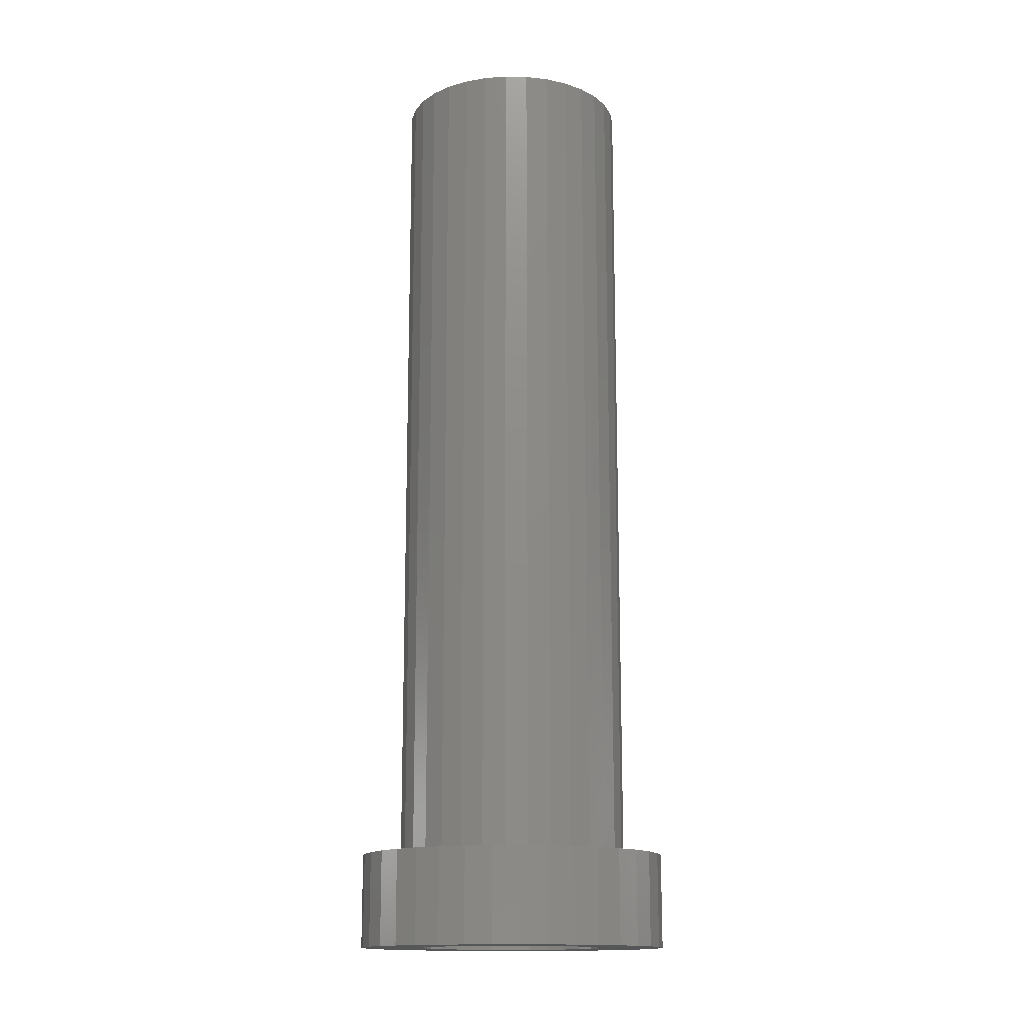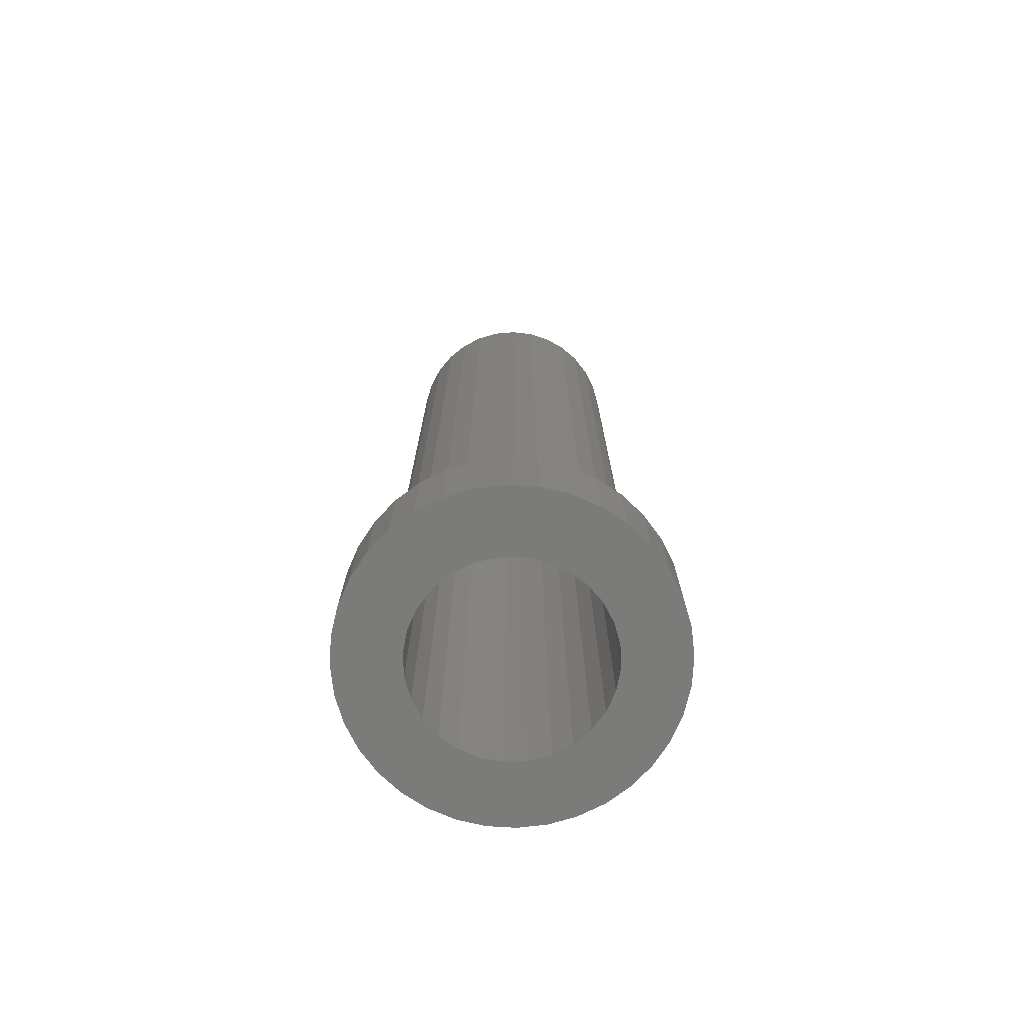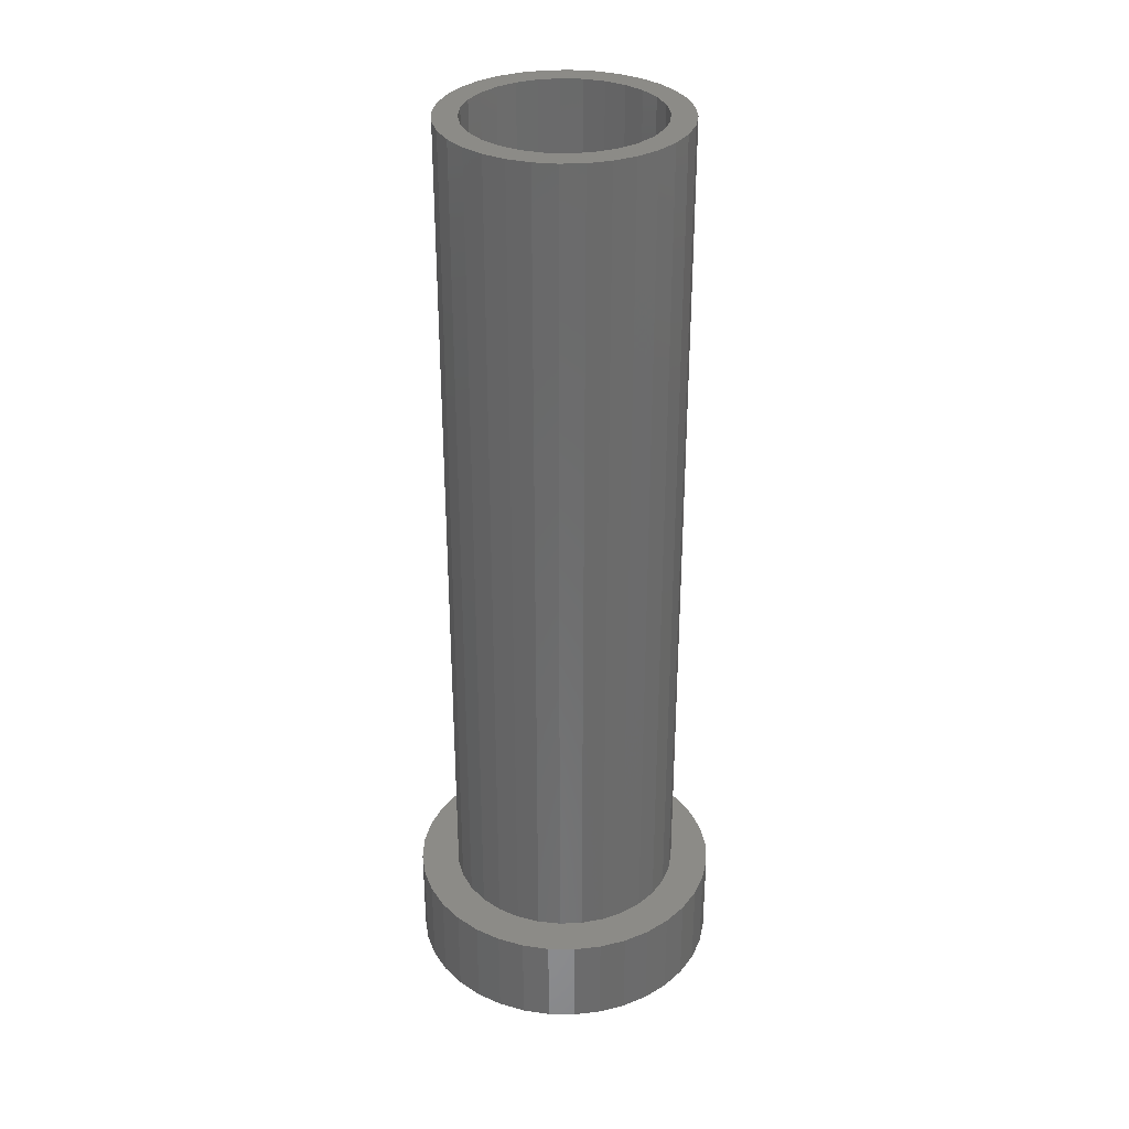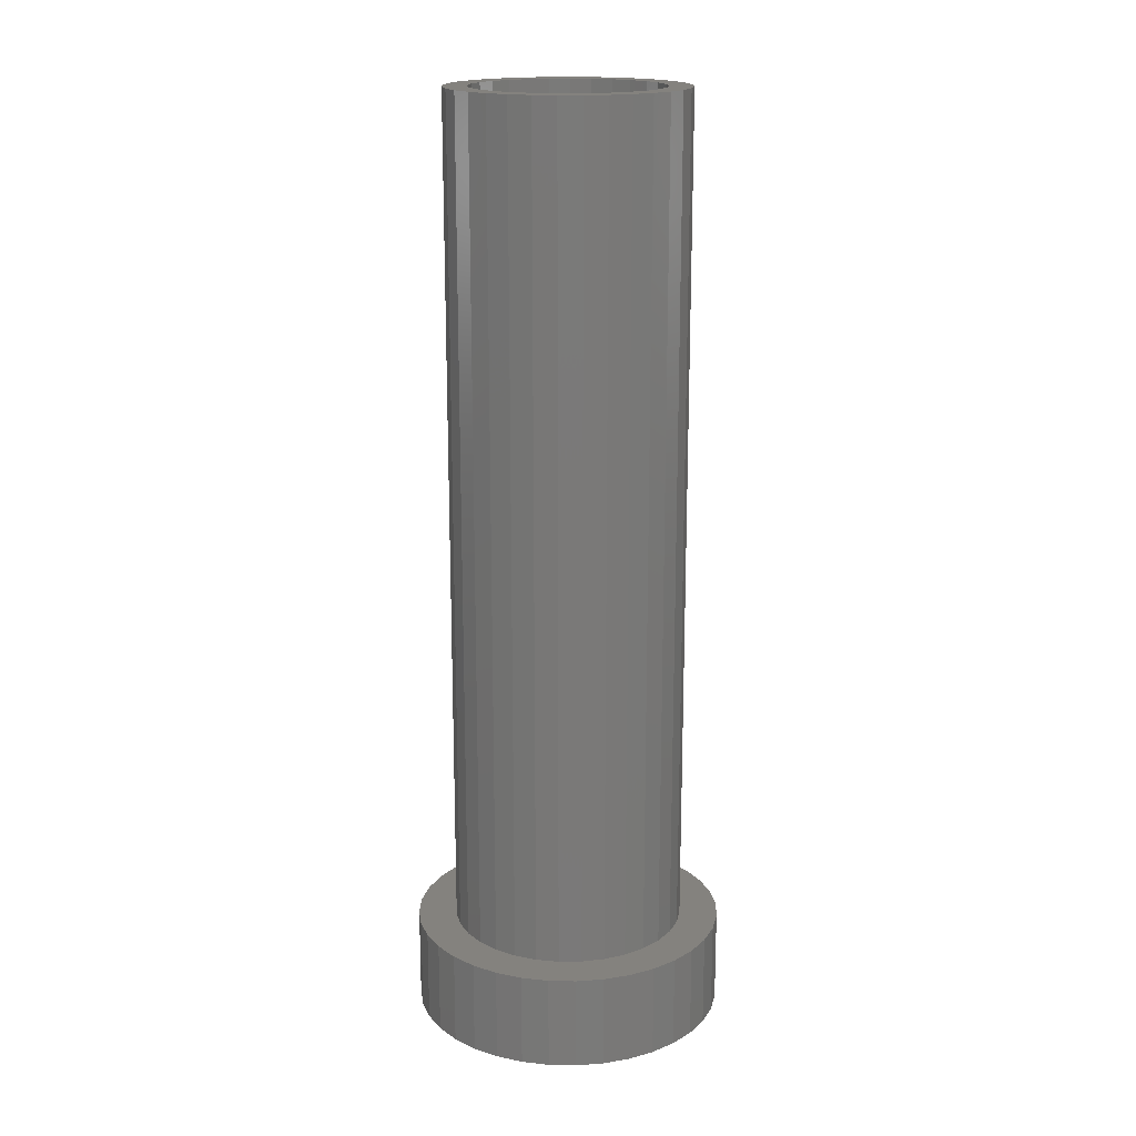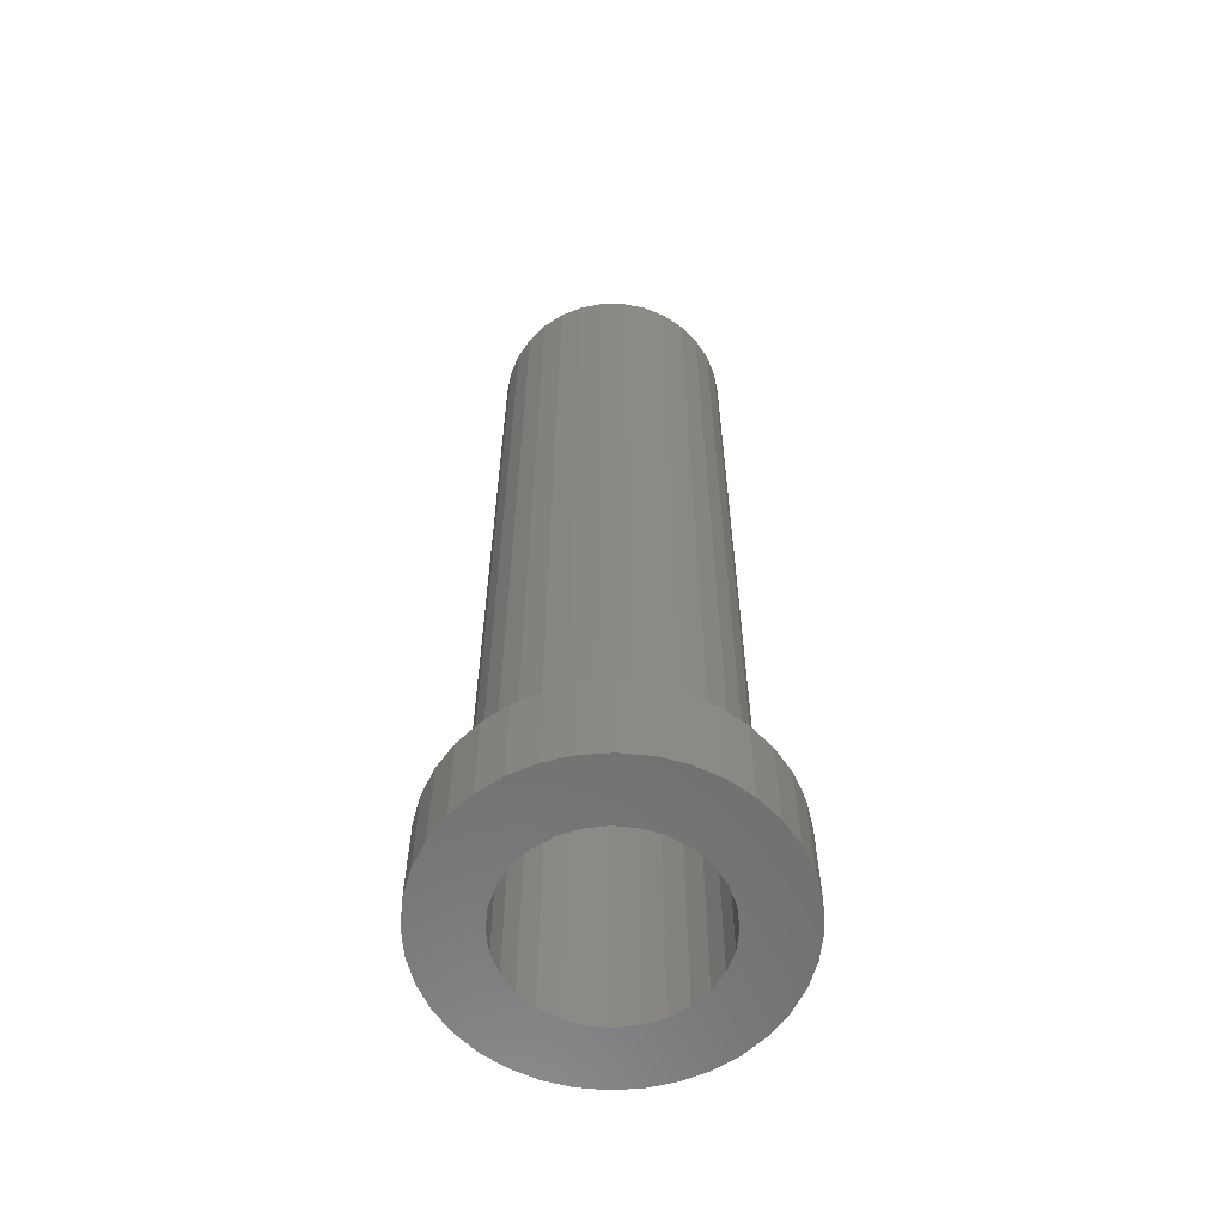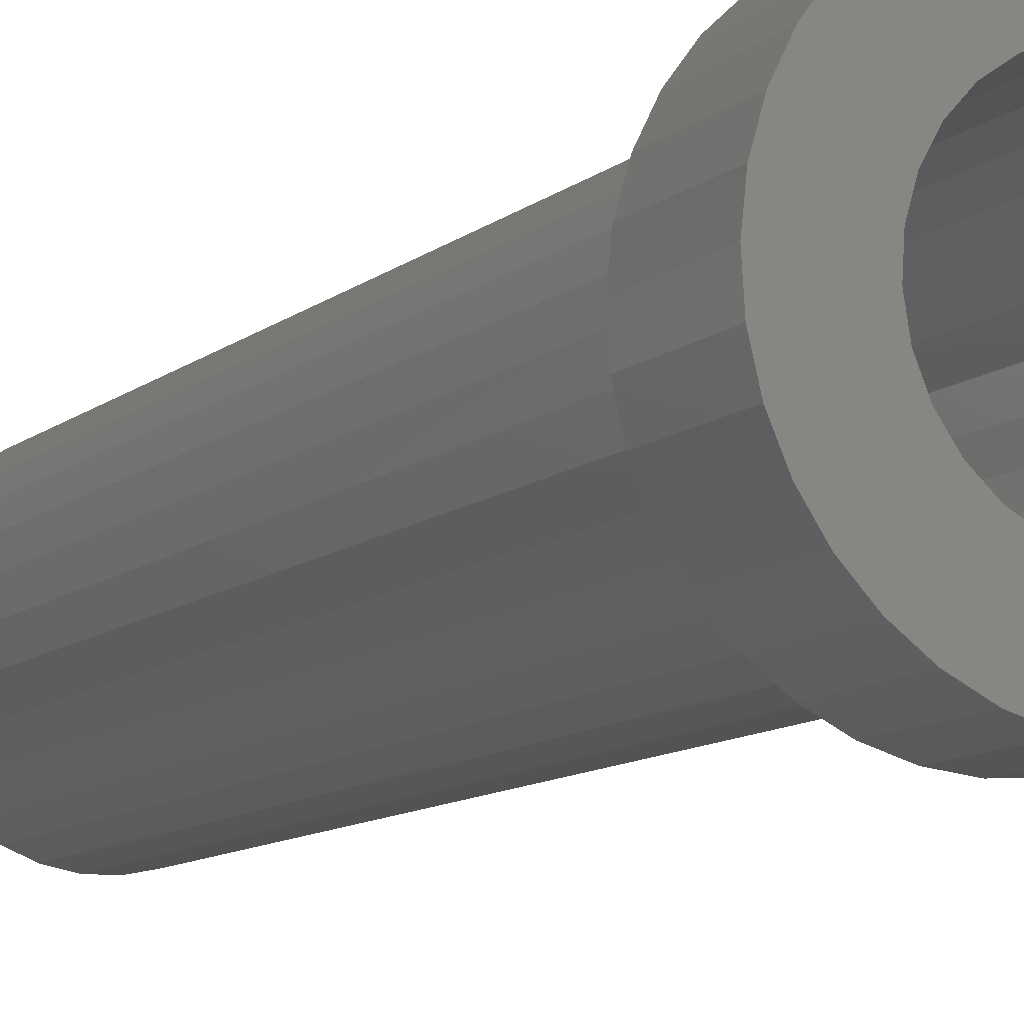
<metadata>
{"format":"stl","ext":"stl","renderer":"f3d","projection":"perspective","resolution":1024,"background":"white","views":[{"elev":-14.8,"azim":98.5,"up":"+Z"},{"elev":-74.2,"azim":172.9,"up":"+Z"},{"elev":32.7,"azim":-172.5,"up":"+Z"},{"elev":17.6,"azim":88.4,"up":"+Z"},{"elev":-60.1,"azim":-79.5,"up":"+Z"},{"elev":-10.1,"azim":152.8,"up":"+Y"}]}
</metadata>
<code>
# stl→obj: 192 verts, 384 faces
v 1.798 3.291 30
v 1.121 3.578 30
v 0.1535 2.996 30
v 0.4016 3.728 30
v -0.517 2.955 30
v -0.3335 3.735 30
v -1.737 3.323 30
v -1.056 3.598 30
v 1.737 -3.323 30
v 2.352 -2.92 30
v 1.056 -3.598 30
v 0.517 -2.955 30
v 0.3335 -3.735 30
v -0.1535 -2.996 30
v -0.4016 -3.728 30
v -1.121 -3.578 30
v -1.798 -3.291 30
v -2.405 -2.877 30
v -0.8164 -2.887 30
v -2.92 -2.352 30
v -1.438 -2.633 30
v -1.988 -2.247 30
v -3.323 -1.737 30
v -2.438 -1.748 30
v -3.598 -1.056 30
v -2.766 -1.162 30
v -3.735 -0.3335 30
v -2.955 -0.517 30
v -3.728 0.4016 30
v -2.996 0.1535 30
v -3.578 1.121 30
v -2.887 0.8164 30
v -3.291 1.798 30
v -2.633 1.438 30
v -2.247 1.988 30
v -2.877 2.405 30
v -1.748 2.438 30
v -2.352 2.92 30
v -1.162 2.766 30
v 1.162 -2.766 30
v 2.877 -2.405 30
v 1.748 -2.438 30
v 2.247 -1.988 30
v 3.291 -1.798 30
v 2.633 -1.438 30
v 3.578 -1.121 30
v 2.887 -0.8164 30
v 2.996 -0.1535 30
v 3.728 -0.4016 30
v 2.955 0.517 30
v 3.735 0.3335 30
v 2.766 1.162 30
v 3.598 1.056 30
v 2.438 1.748 30
v 3.323 1.737 30
v 1.988 2.247 30
v 2.92 2.352 30
v 1.438 2.633 30
v 2.405 2.877 30
v 0.8164 2.887 30
v 2.877 -2.405 3
v 2.352 -2.92 3
v 4.388 -2.397 3
v 0.4016 3.728 3
v 1.121 3.578 3
v 3.123 3.905 3
v 2.397 4.388 3
v 1.599 4.738 3
v 0.7518 4.943 3
v -3.303 3.753 3
v -3.905 3.123 3
v -1.737 3.323 3
v -1.056 3.598 3
v -0.3335 3.735 3
v 0.3335 -3.735 3
v -0.4016 -3.728 3
v -0.7518 -4.943 3
v 0.118 -4.999 3
v 0.9842 -4.902 3
v 1.82 -4.657 3
v 2.601 -4.27 3
v 3.303 -3.753 3
v 3.905 -3.123 3
v 1.056 -3.598 3
v -0.118 4.999 3
v -0.9842 4.902 3
v -2.601 4.27 3
v -1.82 4.657 3
v -2.397 -4.388 3
v -1.599 -4.738 3
v -3.123 -3.905 3
v -3.753 -3.303 3
v -1.121 -3.578 3
v -1.798 -3.291 3
v -4.27 -2.601 3
v -2.405 -2.877 3
v -2.92 -2.352 3
v -4.657 -1.82 3
v -3.323 -1.737 3
v -4.902 -0.9842 3
v -3.598 -1.056 3
v -4.999 -0.118 3
v -3.735 -0.3335 3
v -4.943 0.7518 3
v -3.728 0.4016 3
v -4.738 1.599 3
v -3.578 1.121 3
v -3.291 1.798 3
v -4.388 2.397 3
v -2.877 2.405 3
v -2.352 2.92 3
v 1.737 -3.323 3
v 3.291 -1.798 3
v 4.738 -1.599 3
v 3.578 -1.121 3
v 4.943 -0.7518 3
v 3.728 -0.4016 3
v 3.735 0.3335 3
v 4.999 0.118 3
v 3.598 1.056 3
v 4.902 0.9842 3
v 3.323 1.737 3
v 4.657 1.82 3
v 2.92 2.352 3
v 4.27 2.601 3
v 2.405 2.877 3
v 3.753 3.303 3
v 1.798 3.291 3
v -1.988 -2.247 0
v -4.657 -1.82 0
v -2.438 -1.748 0
v 2.247 -1.988 0
v 2.633 -1.438 0
v 4.738 -1.599 0
v -3.905 3.123 0
v -3.303 3.753 0
v -2.601 4.27 0
v -1.82 4.657 0
v -0.9842 4.902 0
v 0.1535 2.996 0
v 0.7518 4.943 0
v 1.599 4.738 0
v 2.397 4.388 0
v 3.123 3.905 0
v 3.753 3.303 0
v 0.8164 2.887 0
v 0.517 -2.955 0
v 1.162 -2.766 0
v 4.388 -2.397 0
v 3.905 -3.123 0
v 3.303 -3.753 0
v 2.601 -4.27 0
v 1.82 -4.657 0
v 0.9842 -4.902 0
v 0.118 -4.999 0
v -0.1535 -2.996 0
v -0.7518 -4.943 0
v -1.599 -4.738 0
v -2.397 -4.388 0
v -3.123 -3.905 0
v -3.753 -3.303 0
v -4.27 -2.601 0
v -1.438 -2.633 0
v -0.8164 -2.887 0
v -0.517 2.955 0
v -1.162 2.766 0
v -1.748 2.438 0
v -4.388 2.397 0
v -0.118 4.999 0
v -2.766 -1.162 0
v -4.902 -0.9842 0
v -2.955 -0.517 0
v -4.999 -0.118 0
v -2.996 0.1535 0
v -2.887 0.8164 0
v -4.943 0.7518 0
v -2.633 1.438 0
v -4.738 1.599 0
v -2.247 1.988 0
v 1.748 -2.438 0
v 4.943 -0.7518 0
v 2.887 -0.8164 0
v 4.999 0.118 0
v 2.996 -0.1535 0
v 4.902 0.9842 0
v 2.955 0.517 0
v 2.766 1.162 0
v 4.657 1.82 0
v 2.438 1.748 0
v 4.27 2.601 0
v 1.988 2.247 0
v 1.438 2.633 0
f 1 2 3
f 3 2 4
f 3 4 5
f 5 4 6
f 5 6 7
f 7 6 8
f 9 10 11
f 11 10 12
f 11 12 13
f 13 12 14
f 13 14 15
f 16 15 17
f 17 15 14
f 17 14 18
f 18 14 19
f 18 19 20
f 20 19 21
f 20 21 22
f 20 22 23
f 23 22 24
f 23 24 25
f 25 24 26
f 25 26 27
f 27 26 28
f 27 28 29
f 29 28 30
f 29 30 31
f 31 30 32
f 31 32 33
f 33 32 34
f 33 34 35
f 33 35 36
f 36 35 37
f 36 37 38
f 38 37 39
f 38 39 7
f 7 39 5
f 12 10 40
f 40 10 41
f 40 41 42
f 42 41 43
f 43 41 44
f 43 44 45
f 45 44 46
f 45 46 47
f 47 46 48
f 48 46 49
f 48 49 50
f 50 49 51
f 50 51 52
f 52 51 53
f 52 53 54
f 54 53 55
f 54 55 56
f 56 55 57
f 56 57 58
f 58 57 59
f 58 59 60
f 3 60 1
f 1 60 59
f 61 62 63
f 64 65 66
f 64 66 67
f 64 67 68
f 64 68 69
f 70 71 72
f 70 72 73
f 70 73 74
f 75 76 77
f 75 77 78
f 75 78 79
f 75 79 80
f 75 80 81
f 75 81 82
f 75 82 83
f 75 83 84
f 64 69 74
f 74 69 85
f 74 85 70
f 70 85 86
f 70 86 87
f 87 86 88
f 89 90 91
f 91 90 77
f 91 77 76
f 91 76 92
f 92 76 93
f 92 93 94
f 92 94 95
f 95 94 96
f 95 96 97
f 95 97 98
f 98 97 99
f 98 99 100
f 100 99 101
f 100 101 102
f 102 101 103
f 102 103 104
f 104 103 105
f 104 105 106
f 106 105 107
f 106 107 108
f 106 108 109
f 109 108 110
f 109 110 71
f 71 110 111
f 71 111 72
f 63 62 83
f 83 62 112
f 83 112 84
f 61 63 113
f 113 63 114
f 113 114 115
f 115 114 116
f 115 116 117
f 117 116 118
f 118 116 119
f 118 119 120
f 120 119 121
f 120 121 122
f 122 121 123
f 122 123 124
f 124 123 125
f 124 125 126
f 126 125 127
f 126 127 128
f 66 65 127
f 127 65 128
f 129 130 131
f 132 133 134
f 135 136 137
f 135 137 138
f 135 138 139
f 140 141 142
f 140 142 143
f 140 143 144
f 140 144 145
f 140 145 146
f 147 148 149
f 147 149 150
f 147 150 151
f 147 151 152
f 147 152 153
f 147 153 154
f 147 154 155
f 147 155 156
f 156 155 157
f 156 157 158
f 156 158 159
f 156 159 160
f 156 160 161
f 162 130 129
f 162 129 163
f 162 163 164
f 162 164 156
f 162 156 161
f 135 165 166
f 135 166 167
f 135 167 168
f 141 140 169
f 169 140 165
f 169 165 139
f 139 165 135
f 131 130 170
f 170 130 171
f 170 171 172
f 172 171 173
f 172 173 174
f 174 173 175
f 175 173 176
f 175 176 177
f 177 176 178
f 177 178 179
f 179 178 168
f 179 168 167
f 132 134 180
f 180 134 149
f 180 149 148
f 134 133 181
f 181 133 182
f 181 182 183
f 183 182 184
f 183 184 185
f 185 184 186
f 185 186 187
f 185 187 188
f 188 187 189
f 188 189 190
f 190 189 191
f 190 191 192
f 192 146 190
f 190 146 145
f 192 58 146
f 146 58 60
f 146 60 140
f 140 60 3
f 140 3 165
f 165 3 5
f 165 5 166
f 166 5 39
f 166 39 167
f 167 39 37
f 167 37 179
f 179 37 35
f 179 35 177
f 177 35 34
f 177 34 175
f 175 34 32
f 175 32 174
f 174 32 30
f 174 30 172
f 172 30 28
f 172 28 170
f 170 28 26
f 170 26 131
f 131 26 24
f 131 24 129
f 129 24 22
f 129 22 163
f 163 22 21
f 1 128 2
f 2 128 65
f 2 65 4
f 4 65 64
f 4 64 6
f 6 64 74
f 6 74 8
f 8 74 73
f 8 73 7
f 7 73 72
f 7 72 38
f 38 72 111
f 38 111 36
f 36 111 110
f 36 110 33
f 33 110 108
f 33 108 31
f 31 108 107
f 31 107 29
f 29 107 105
f 29 105 27
f 27 105 103
f 27 103 25
f 25 103 101
f 25 101 23
f 23 101 99
f 23 99 20
f 20 99 97
f 20 97 18
f 18 97 96
f 18 96 17
f 17 96 94
f 67 143 68
f 68 143 142
f 68 142 69
f 69 142 141
f 69 141 85
f 85 141 169
f 85 169 86
f 86 169 139
f 86 139 88
f 88 139 138
f 88 138 87
f 87 138 137
f 87 137 70
f 70 137 136
f 70 136 71
f 71 136 135
f 71 135 109
f 109 135 168
f 109 168 106
f 106 168 178
f 106 178 104
f 104 178 176
f 104 176 102
f 102 176 173
f 102 173 100
f 100 173 171
f 100 171 98
f 98 171 130
f 98 130 95
f 95 130 162
f 95 162 92
f 92 162 161
f 92 161 91
f 91 161 160
f 91 160 89
f 89 160 159
f 163 21 164
f 164 21 19
f 164 19 156
f 156 19 14
f 156 14 147
f 147 14 12
f 147 12 148
f 148 12 40
f 148 40 180
f 180 40 42
f 180 42 132
f 132 42 43
f 132 43 133
f 133 43 45
f 133 45 182
f 182 45 47
f 182 47 184
f 184 47 48
f 184 48 186
f 186 48 50
f 186 50 187
f 187 50 52
f 187 52 189
f 189 52 54
f 189 54 191
f 191 54 56
f 191 56 192
f 192 56 58
f 17 94 16
f 16 94 93
f 16 93 15
f 15 93 76
f 15 76 13
f 13 76 75
f 13 75 11
f 11 75 84
f 11 84 9
f 9 84 112
f 9 112 10
f 10 112 62
f 10 62 41
f 41 62 61
f 41 61 44
f 44 61 113
f 44 113 46
f 46 113 115
f 46 115 49
f 49 115 117
f 49 117 51
f 51 117 118
f 51 118 53
f 53 118 120
f 53 120 55
f 55 120 122
f 55 122 57
f 57 122 124
f 57 124 59
f 59 124 126
f 59 126 1
f 1 126 128
f 89 159 90
f 90 159 158
f 90 158 77
f 77 158 157
f 77 157 78
f 78 157 155
f 78 155 79
f 79 155 154
f 79 154 80
f 80 154 153
f 80 153 81
f 81 153 152
f 81 152 82
f 82 152 151
f 82 151 83
f 83 151 150
f 83 150 63
f 63 150 149
f 63 149 114
f 114 149 134
f 114 134 116
f 116 134 181
f 116 181 119
f 119 181 183
f 119 183 121
f 121 183 185
f 121 185 123
f 123 185 188
f 123 188 125
f 125 188 190
f 125 190 127
f 127 190 145
f 127 145 66
f 66 145 144
f 66 144 67
f 67 144 143

</code>
